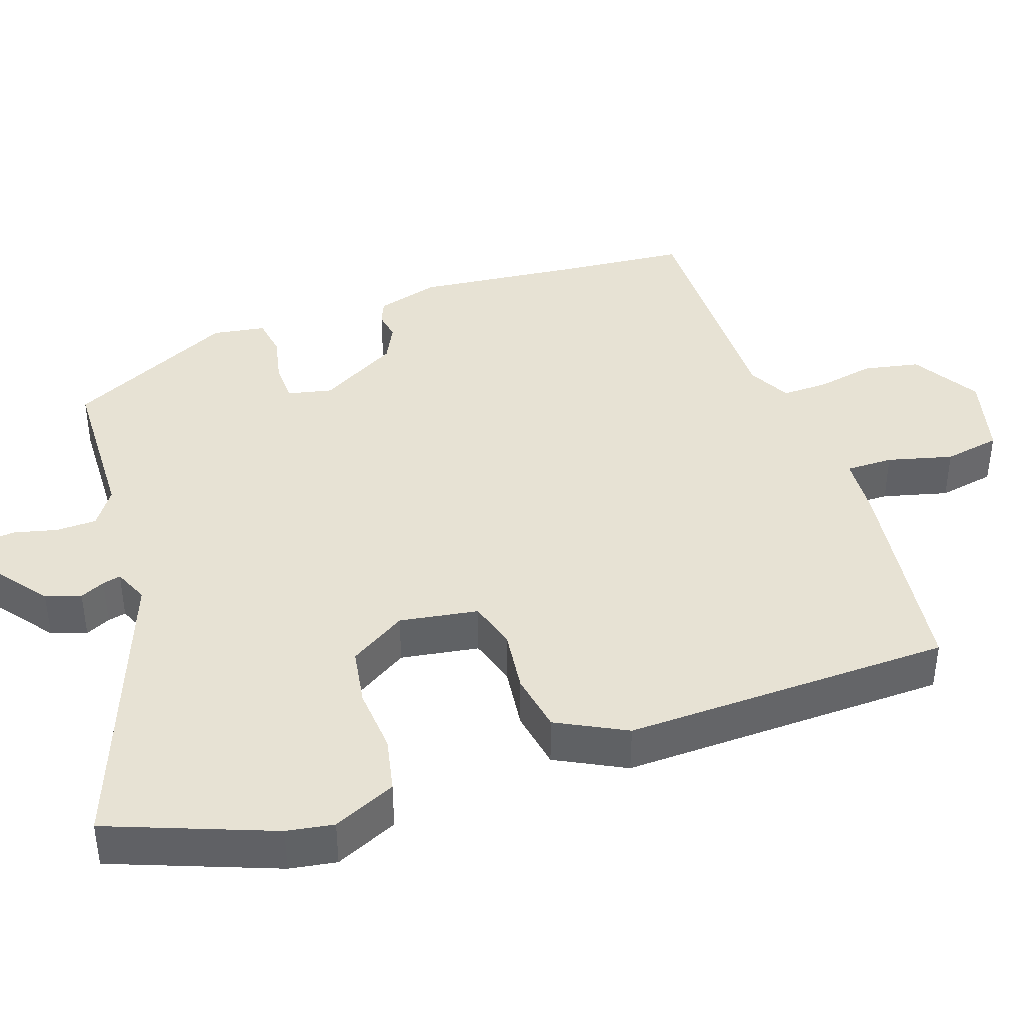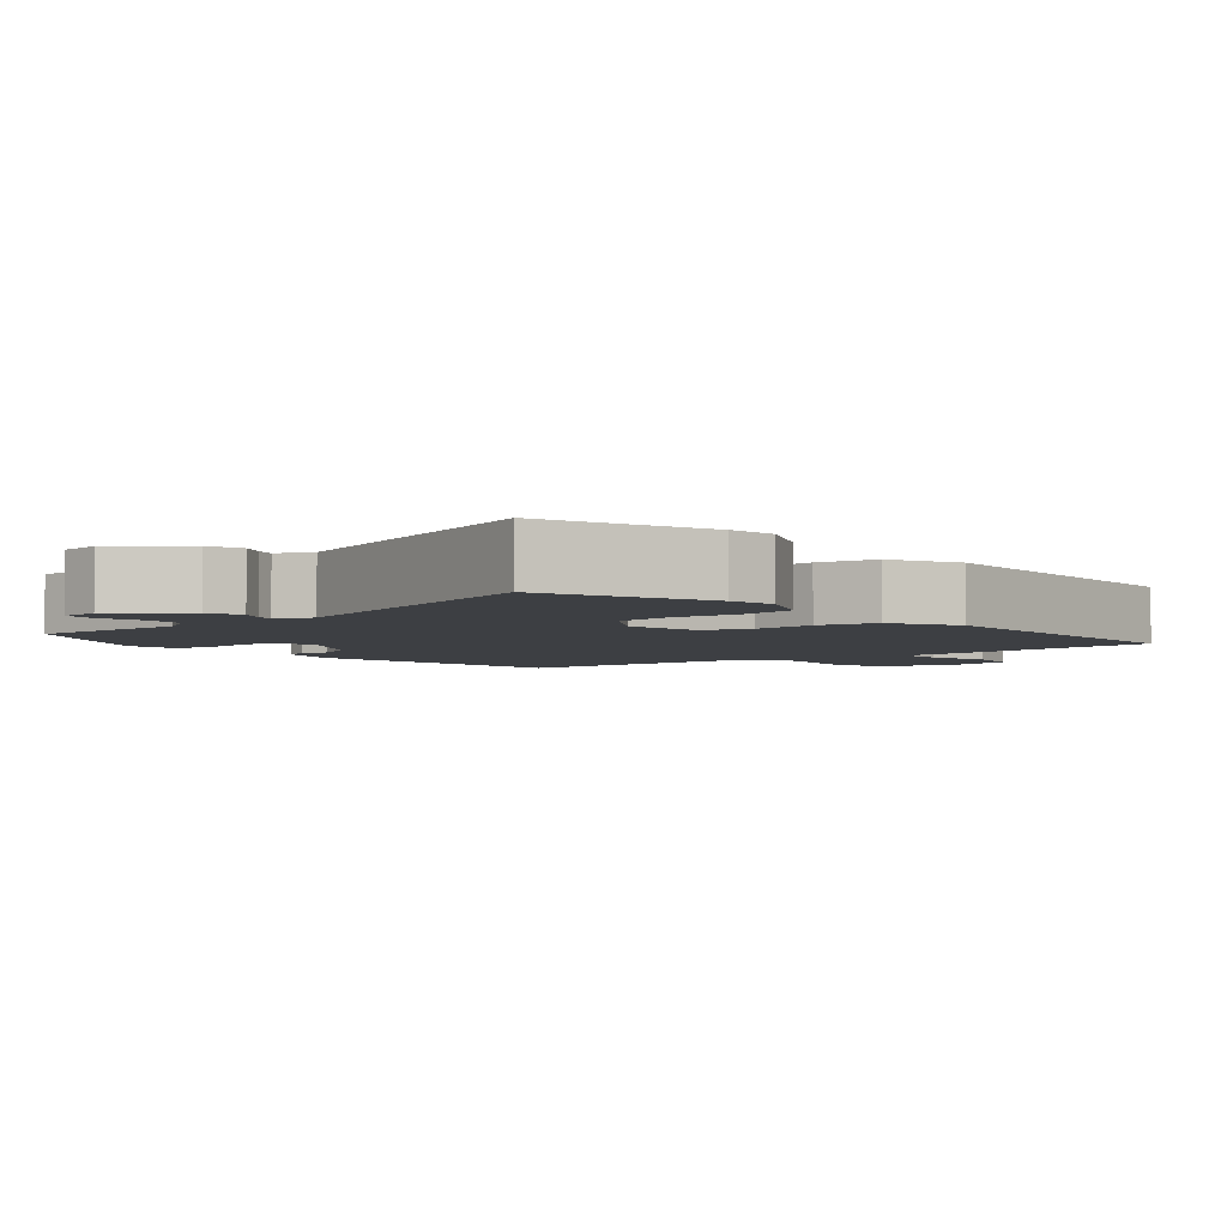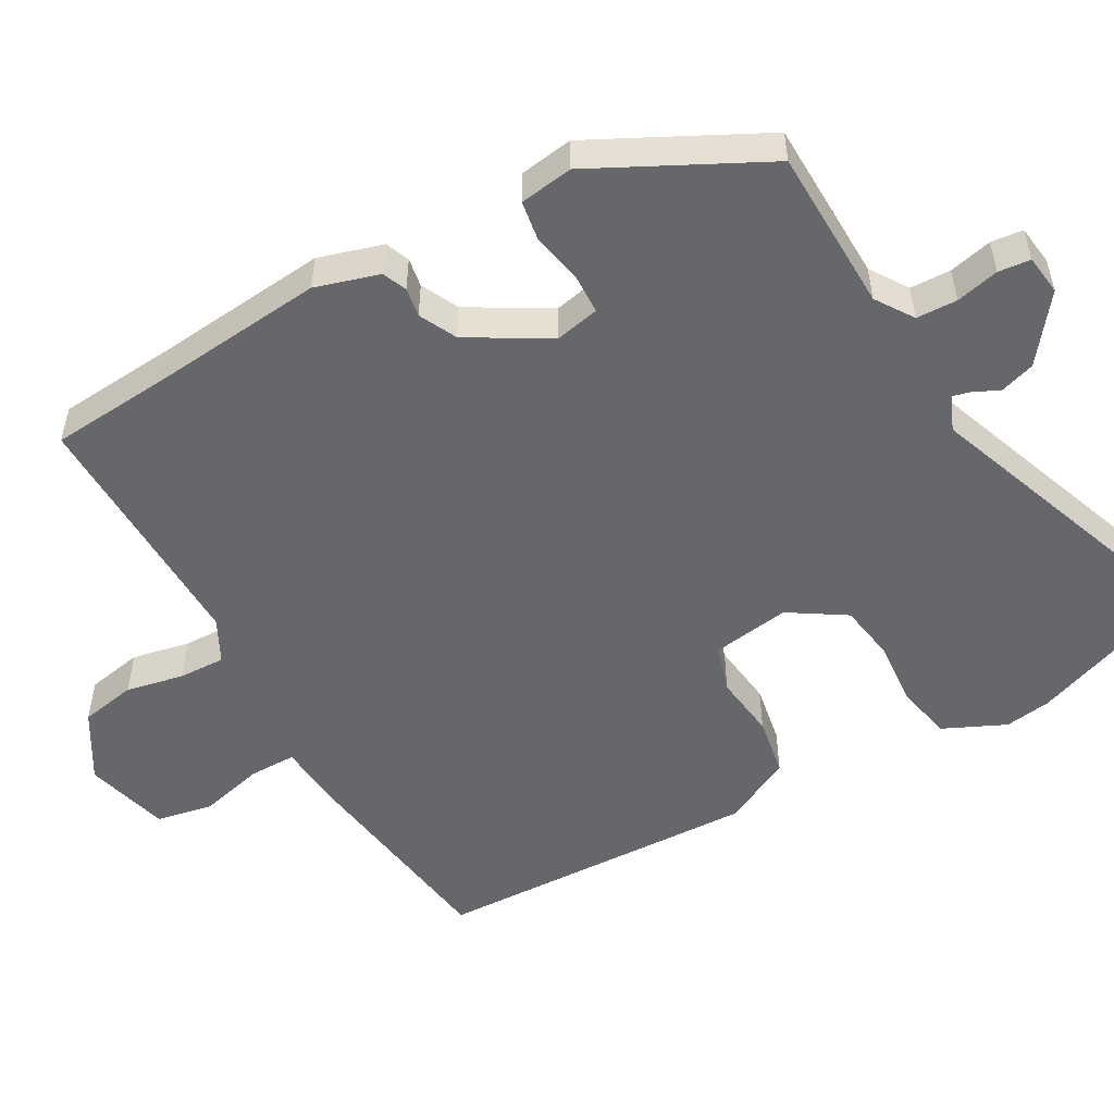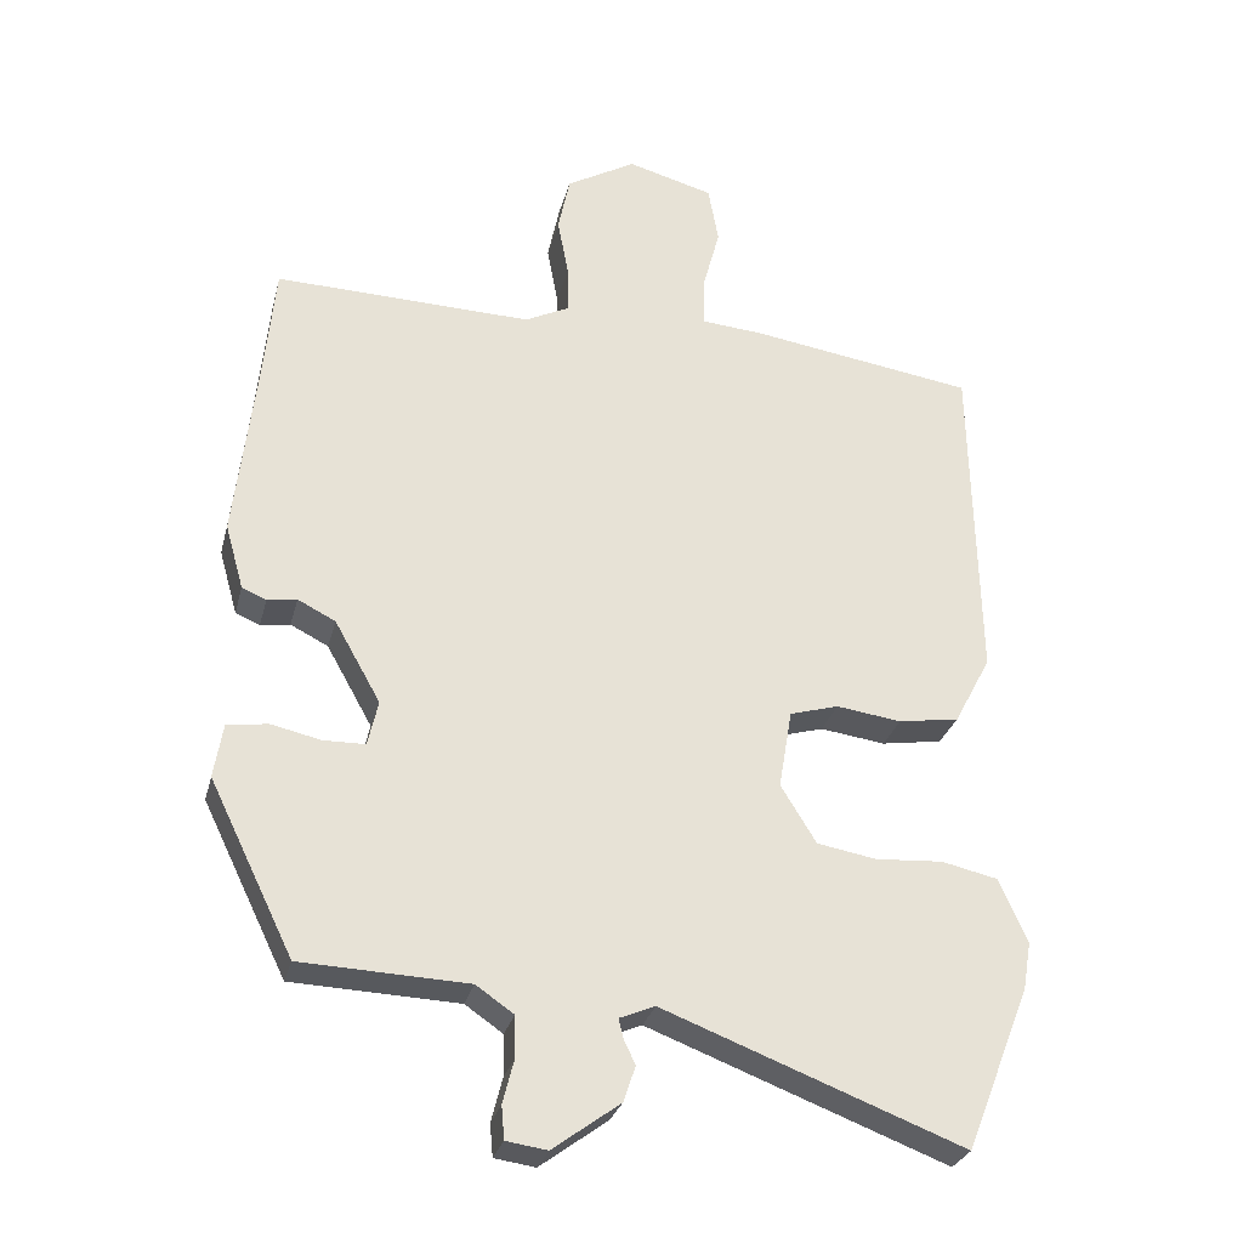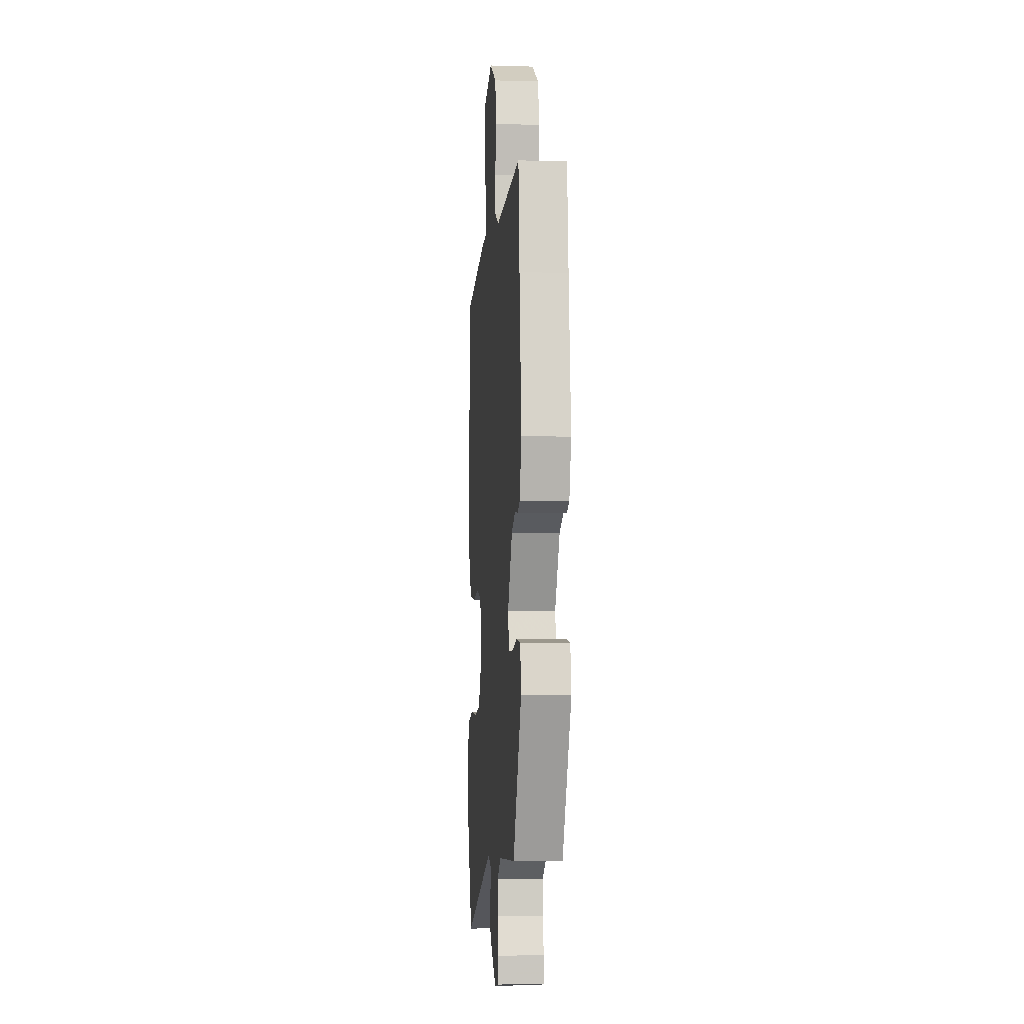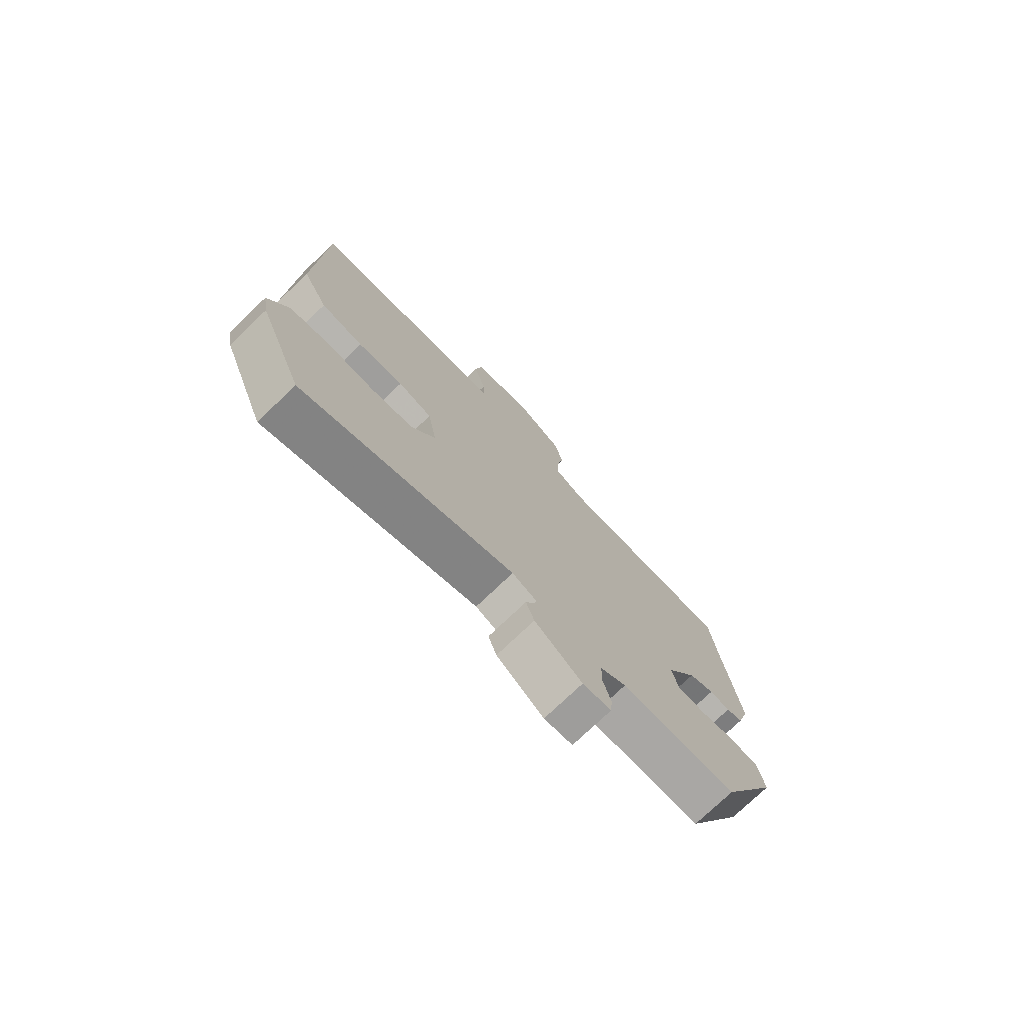
<metadata>
{"format":"obj","ext":"obj","renderer":"f3d","projection":"perspective","resolution":1024,"background":"white","views":[{"elev":40.0,"azim":-109.6,"up":"+Y"},{"elev":-3.8,"azim":-141.9,"up":"+Y"},{"elev":-52.0,"azim":118.5,"up":"+Y"},{"elev":-28.7,"azim":166.2,"up":"+Z"},{"elev":-5.7,"azim":84.9,"up":"+Z"},{"elev":-76.2,"azim":-46.4,"up":"+Z"}]}
</metadata>
<code>
v -0.435 0.07 -0.664
v -0.523 0.07 -0.442
v -0.534 0.07 -0.378
v -0.496 0.07 -0.292
v -0.42 0.07 -0.275
v -0.329 0.07 -0.281
v -0.249 0.07 -0.267
v -0.201 0.07 -0.189
v -0.219 0.07 -0.082
v -0.285 0.07 -0.063
v -0.373 0.07 -0.075
v -0.455 0.07 -0.062
v -0.505 0.07 0.032
v -0.497 0.07 0.482
v -0.193 0.07 0.528
v -0.108 0.07 0.535
v -0.109 0.07 0.6
v -0.133 0.07 0.689
v -0.119 0.07 0.767
v -0.003 0.07 0.799
v 0.091 0.07 0.745
v 0.107 0.07 0.668
v 0.092 0.07 0.588
v 0.091 0.07 0.524
v 0.151 0.07 0.494
v 0.5 0.07 0.504
v 0.516 0.07 0.338
v 0.543 0.07 0.1
v 0.518 0.07 0.012
v 0.485 0.07 -0.002
v 0.445 0.07 0.004
v 0.394 0.07 -0.022
v 0.332 0.07 -0.132
v 0.346 0.07 -0.193
v 0.402 0.07 -0.194
v 0.47 0.07 -0.179
v 0.525 0.07 -0.187
v 0.537 0.07 -0.26
v 0.423 0.07 -0.493
v 0.198 0.07 -0.502
v 0.147 0.07 -0.537
v 0.146 0.07 -0.593
v 0.161 0.07 -0.652
v 0.157 0.07 -0.696
v 0.102 0.07 -0.704
v 0.011 0.07 -0.637
v -0.005 0.07 -0.589
v 0.011 0.07 -0.555
v 0.017 0.07 -0.53
v -0.031 0.07 -0.51
v -0.435 0 -0.664
v -0.523 0 -0.442
v -0.534 0 -0.378
v -0.496 0 -0.292
v -0.42 0 -0.275
v -0.329 0 -0.281
v -0.249 0 -0.267
v -0.201 0 -0.189
v -0.219 0 -0.082
v -0.285 0 -0.063
v -0.373 0 -0.075
v -0.455 0 -0.062
v -0.505 0 0.032
v -0.497 0 0.482
v -0.193 0 0.528
v -0.108 0 0.535
v -0.109 0 0.6
v -0.133 0 0.689
v -0.119 0 0.767
v -0.003 0 0.799
v 0.091 0 0.745
v 0.107 0 0.668
v 0.092 0 0.588
v 0.091 0 0.524
v 0.151 0 0.494
v 0.5 0 0.504
v 0.516 0 0.338
v 0.543 0 0.1
v 0.518 0 0.012
v 0.485 0 -0.002
v 0.445 0 0.004
v 0.394 0 -0.022
v 0.332 0 -0.132
v 0.346 0 -0.193
v 0.402 0 -0.194
v 0.47 0 -0.179
v 0.525 0 -0.187
v 0.537 0 -0.26
v 0.423 0 -0.493
v 0.198 0 -0.502
v 0.147 0 -0.537
v 0.146 0 -0.593
v 0.161 0 -0.652
v 0.157 0 -0.696
v 0.102 0 -0.704
v 0.011 0 -0.637
v -0.005 0 -0.589
v 0.011 0 -0.555
v 0.017 0 -0.53
v -0.031 0 -0.51
f 46 47 48
f 45 46 48
f 44 45 48
f 43 44 48
f 42 43 48
f 41 42 48 49
f 40 41 49 50
f 39 40 50
f 38 39 50
f 37 38 50
f 36 37 50
f 35 36 50
f 29 30 31
f 28 29 31
f 27 28 31
f 27 31 32
f 26 27 32
f 25 26 32
f 24 25 32 33
f 21 22 23
f 20 21 23
f 19 20 23
f 18 19 23
f 17 18 23
f 16 17 23 24
f 15 16 24
f 14 15 24
f 13 14 24
f 12 13 24
f 11 12 24
f 10 11 24
f 24 33 34
f 10 24 34
f 9 10 34
f 4 5 6
f 3 4 6
f 2 3 6
f 1 2 6
f 50 1 6
f 50 6 7
f 35 50 7
f 34 35 7
f 34 7 8
f 8 9 34
f 98 97 96
f 98 96 95
f 98 95 94
f 98 94 93
f 98 93 92
f 99 98 92 91
f 100 99 91 90
f 100 90 89
f 100 89 88
f 100 88 87
f 100 87 86
f 100 86 85
f 81 80 79
f 81 79 78
f 81 78 77
f 82 81 77
f 82 77 76
f 82 76 75
f 83 82 75 74
f 73 72 71
f 73 71 70
f 73 70 69
f 73 69 68
f 73 68 67
f 74 73 67 66
f 74 66 65
f 74 65 64
f 74 64 63
f 74 63 62
f 74 62 61
f 74 61 60
f 84 83 74
f 84 74 60
f 84 60 59
f 56 55 54
f 56 54 53
f 56 53 52
f 56 52 51
f 56 51 100
f 57 56 100
f 57 100 85
f 57 85 84
f 58 57 84
f 84 59 58
f 1 51 52 2
f 2 52 53 3
f 3 53 54 4
f 4 54 55 5
f 5 55 56 6
f 6 56 57 7
f 7 57 58 8
f 8 58 59 9
f 9 59 60 10
f 10 60 61 11
f 11 61 62 12
f 12 62 63 13
f 13 63 64 14
f 14 64 65 15
f 15 65 66 16
f 16 66 67 17
f 17 67 68 18
f 18 68 69 19
f 19 69 70 20
f 20 70 71 21
f 21 71 72 22
f 22 72 73 23
f 23 73 74 24
f 24 74 75 25
f 25 75 76 26
f 26 76 77 27
f 27 77 78 28
f 28 78 79 29
f 29 79 80 30
f 30 80 81 31
f 31 81 82 32
f 32 82 83 33
f 33 83 84 34
f 34 84 85 35
f 35 85 86 36
f 36 86 87 37
f 37 87 88 38
f 38 88 89 39
f 39 89 90 40
f 40 90 91 41
f 41 91 92 42
f 42 92 93 43
f 43 93 94 44
f 44 94 95 45
f 45 95 96 46
f 46 96 97 47
f 47 97 98 48
f 48 98 99 49
f 49 99 100 50
f 50 100 51 1

</code>
